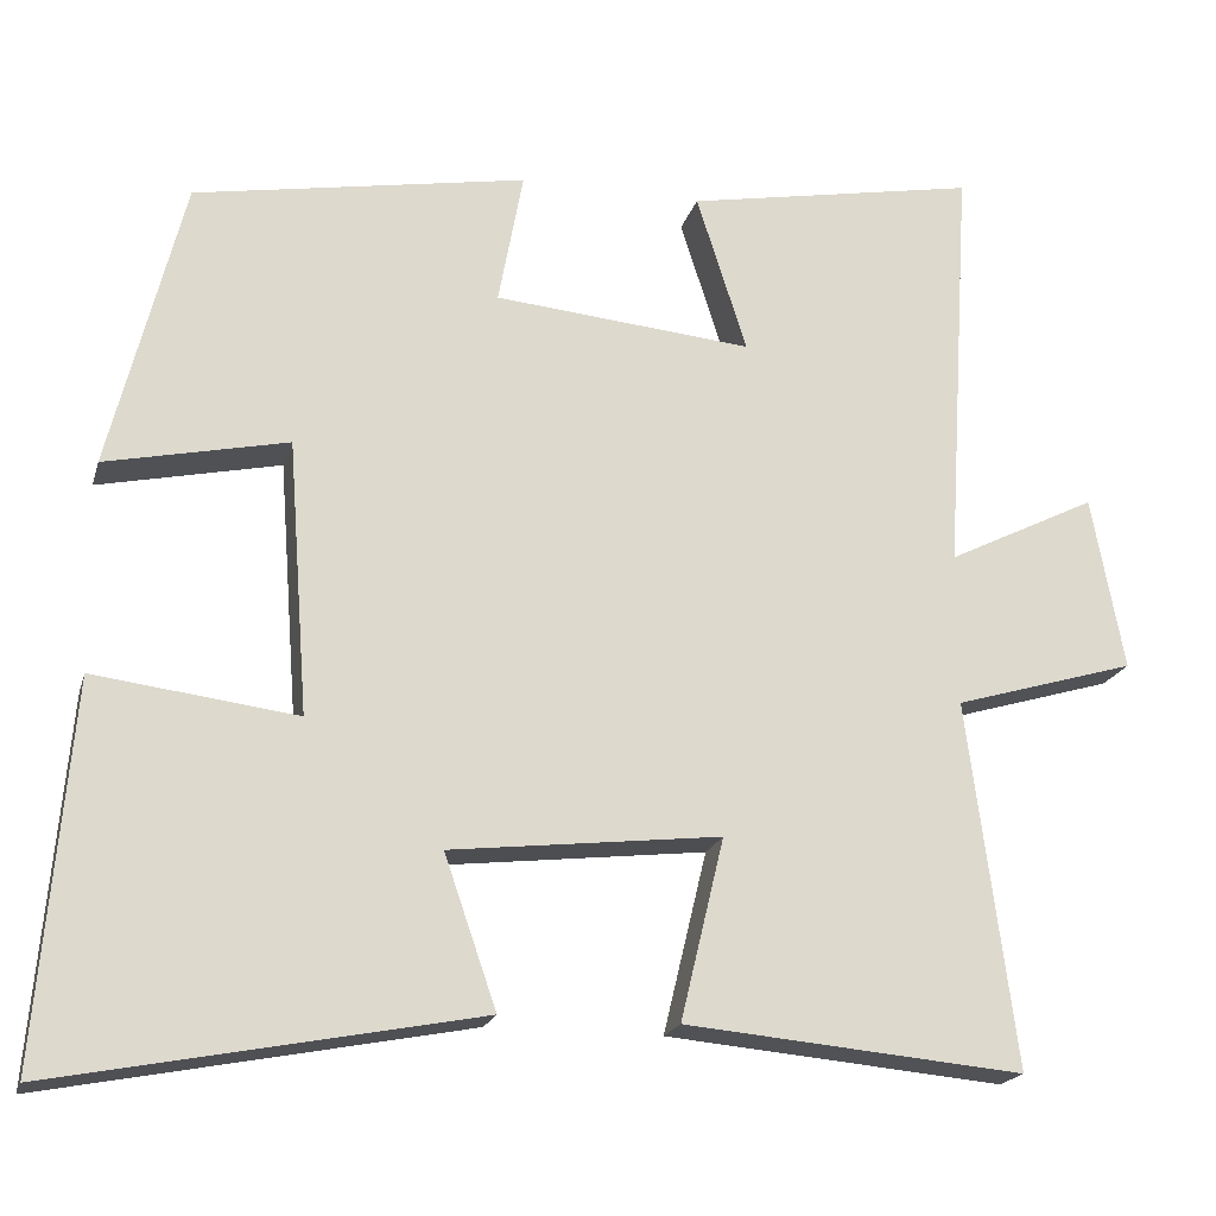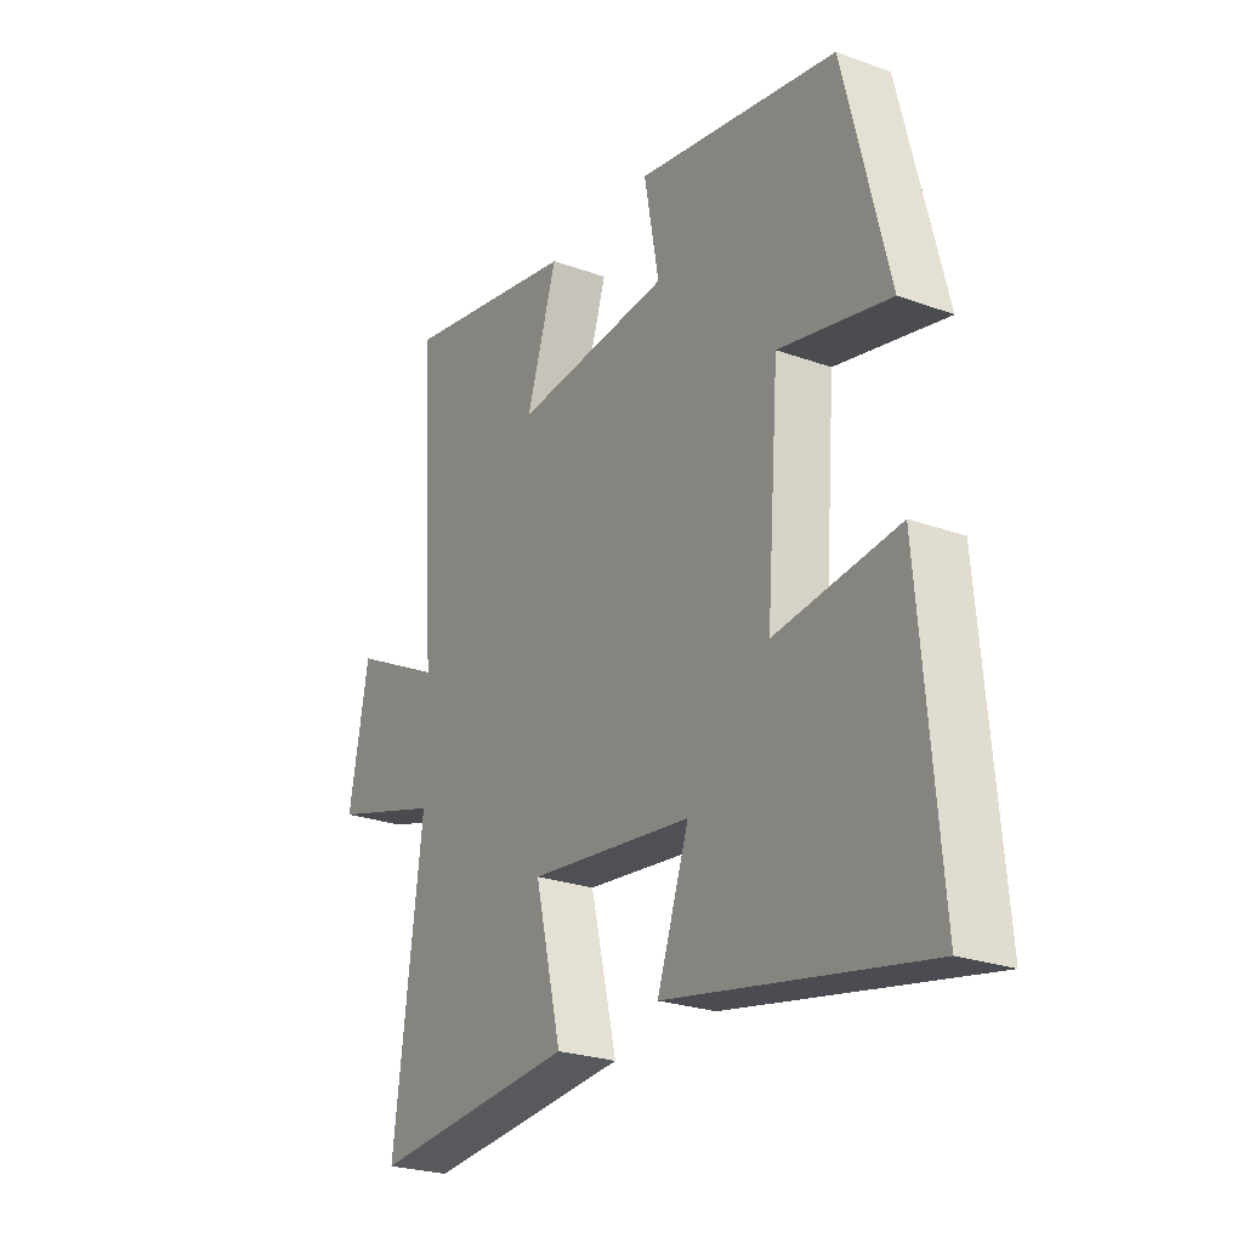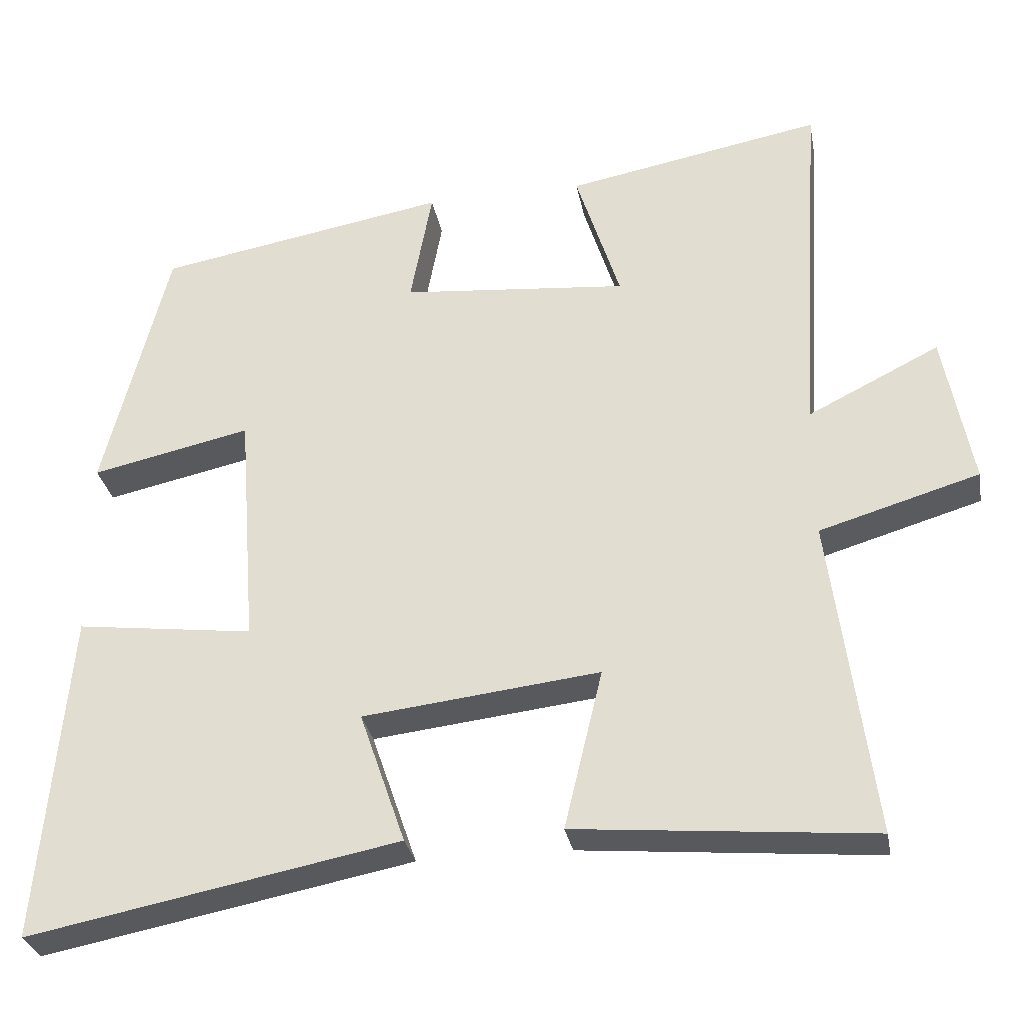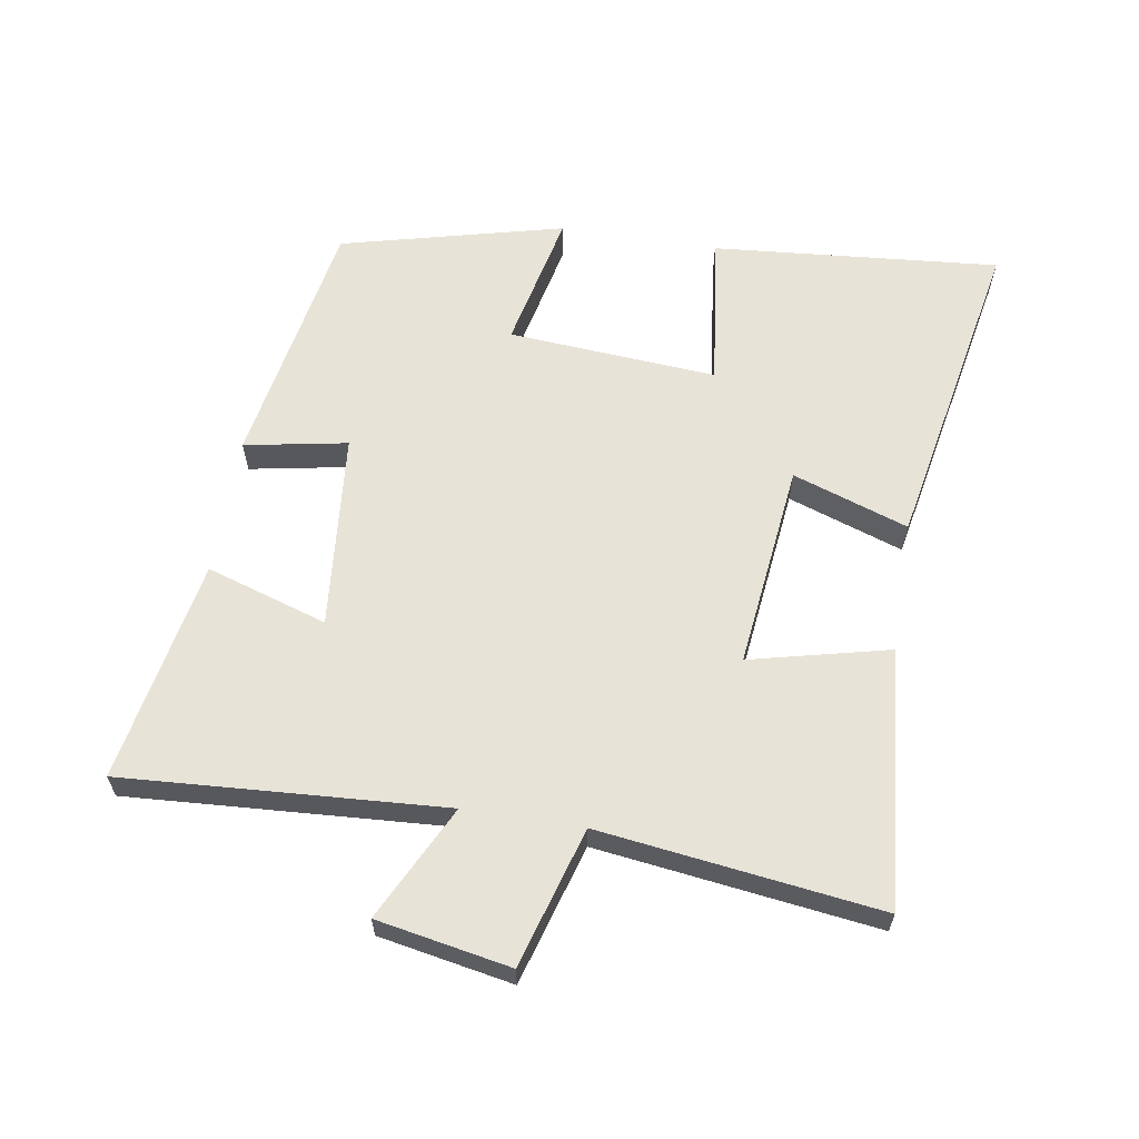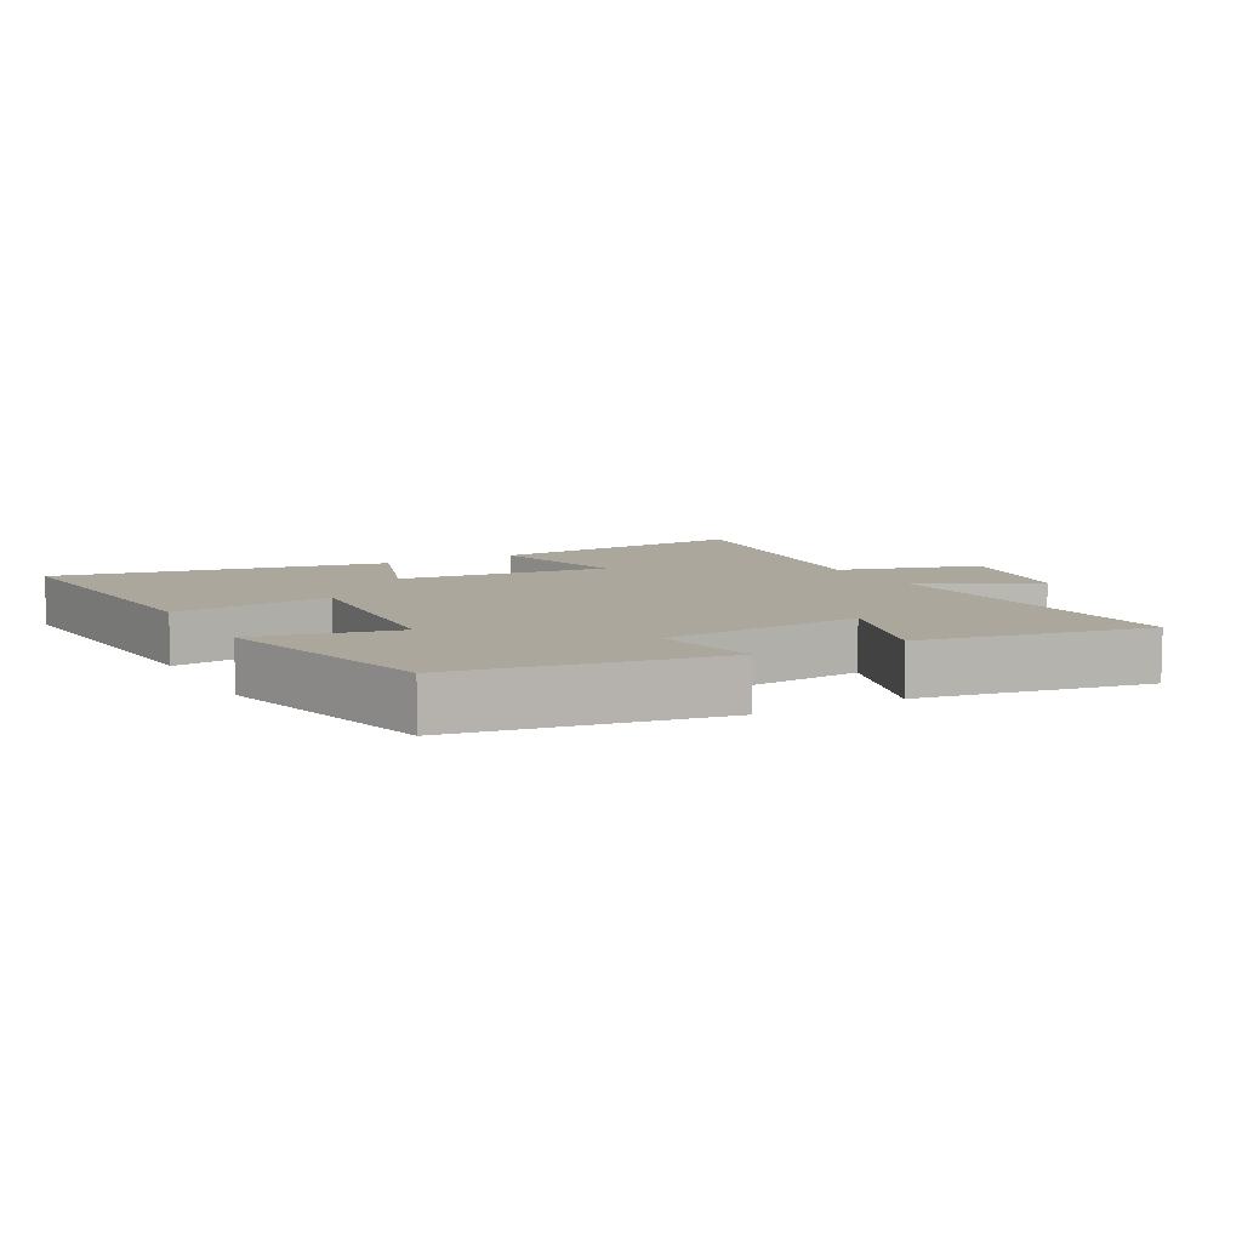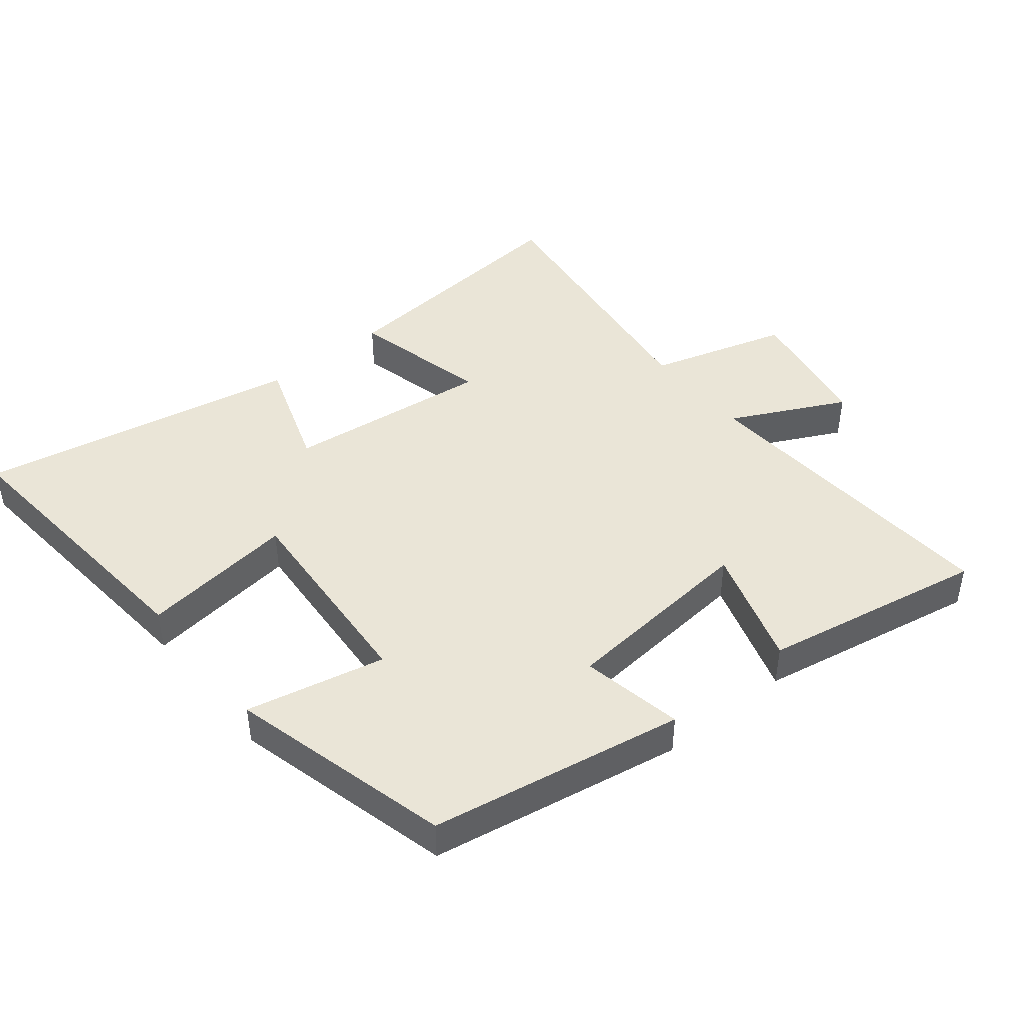
<metadata>
{"format":"obj","ext":"obj","renderer":"f3d","projection":"perspective","resolution":1024,"background":"white","views":[{"elev":-19.5,"azim":-14.5,"up":"+Z"},{"elev":-25.0,"azim":-120.5,"up":"+Z"},{"elev":-30.3,"azim":10.4,"up":"+Z"},{"elev":61.7,"azim":99.2,"up":"+Y"},{"elev":8.3,"azim":-28.8,"up":"+Y"},{"elev":44.1,"azim":-39.1,"up":"+Y"}]}
</metadata>
<code>
v -0.414 0.07 0.432
v -0.025 0.07 0.5
v -0.054 0.07 0.343
v 0.248 0.07 0.315
v 0.189 0.07 0.5
v 0.531 0.07 0.563
v 0.5 0.07 0.072
v 0.675 0.07 0.159
v 0.713 0.07 -0.045
v 0.5 0.07 -0.108
v 0.556 0.07 -0.536
v 0.16 0.07 -0.5
v 0.211 0.07 -0.287
v -0.105 0.07 -0.323
v -0.044 0.07 -0.5
v -0.538 0.07 -0.595
v -0.5 0.07 -0.154
v -0.263 0.07 -0.184
v -0.287 0.07 0.136
v -0.5 0.07 0.09
v -0.414 0 0.432
v -0.025 0 0.5
v -0.054 0 0.343
v 0.248 0 0.315
v 0.189 0 0.5
v 0.531 0 0.563
v 0.5 0 0.072
v 0.675 0 0.159
v 0.713 0 -0.045
v 0.5 0 -0.108
v 0.556 0 -0.536
v 0.16 0 -0.5
v 0.211 0 -0.287
v -0.105 0 -0.323
v -0.044 0 -0.5
v -0.538 0 -0.595
v -0.5 0 -0.154
v -0.263 0 -0.184
v -0.287 0 0.136
v -0.5 0 0.09
f 19 20 1 2
f 18 19 2 3
f 15 16 17 18
f 14 15 18
f 13 14 18 3
f 10 11 12 13
f 10 13 3 4
f 7 8 9 10
f 7 10 4 5
f 5 6 7
f 22 21 40 39
f 23 22 39 38
f 38 37 36 35
f 38 35 34
f 23 38 34 33
f 33 32 31 30
f 24 23 33 30
f 30 29 28 27
f 25 24 30 27
f 27 26 25
f 1 21 22 2
f 2 22 23 3
f 3 23 24 4
f 4 24 25 5
f 5 25 26 6
f 6 26 27 7
f 7 27 28 8
f 8 28 29 9
f 9 29 30 10
f 10 30 31 11
f 11 31 32 12
f 12 32 33 13
f 13 33 34 14
f 14 34 35 15
f 15 35 36 16
f 16 36 37 17
f 17 37 38 18
f 18 38 39 19
f 19 39 40 20
f 20 40 21 1

</code>
